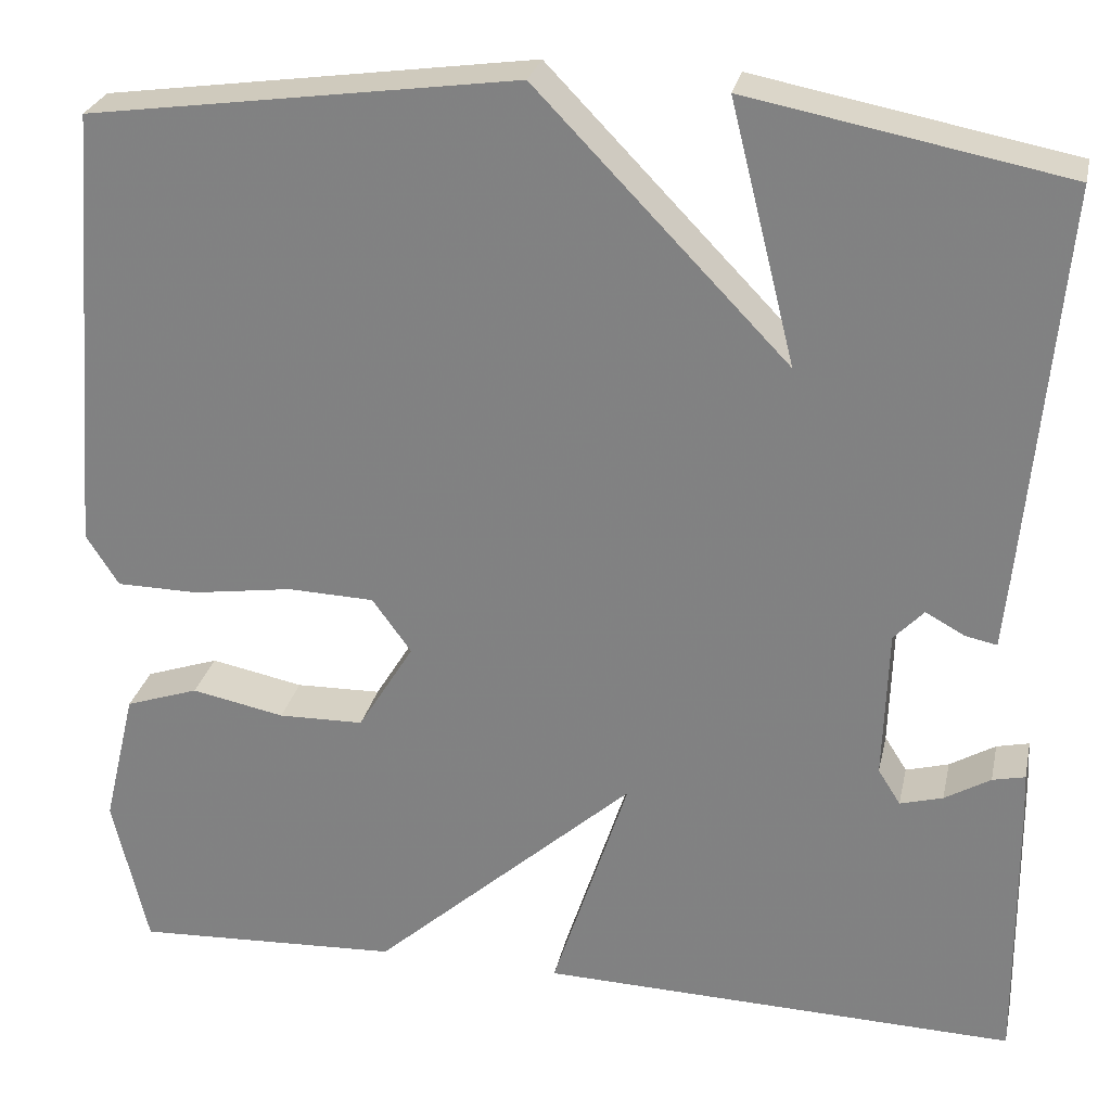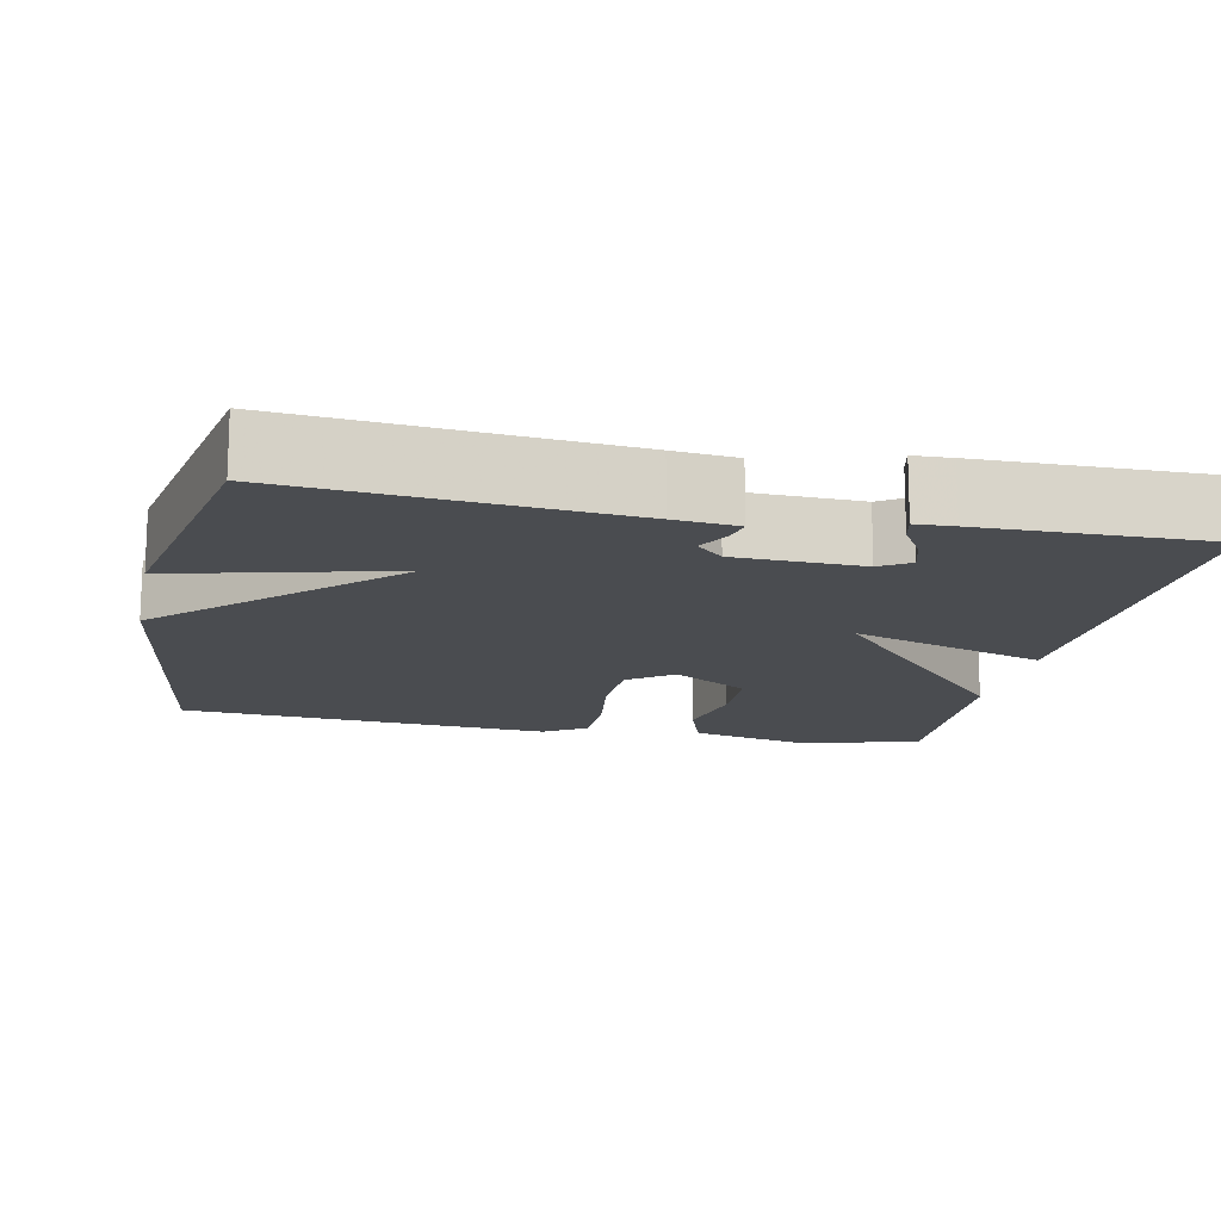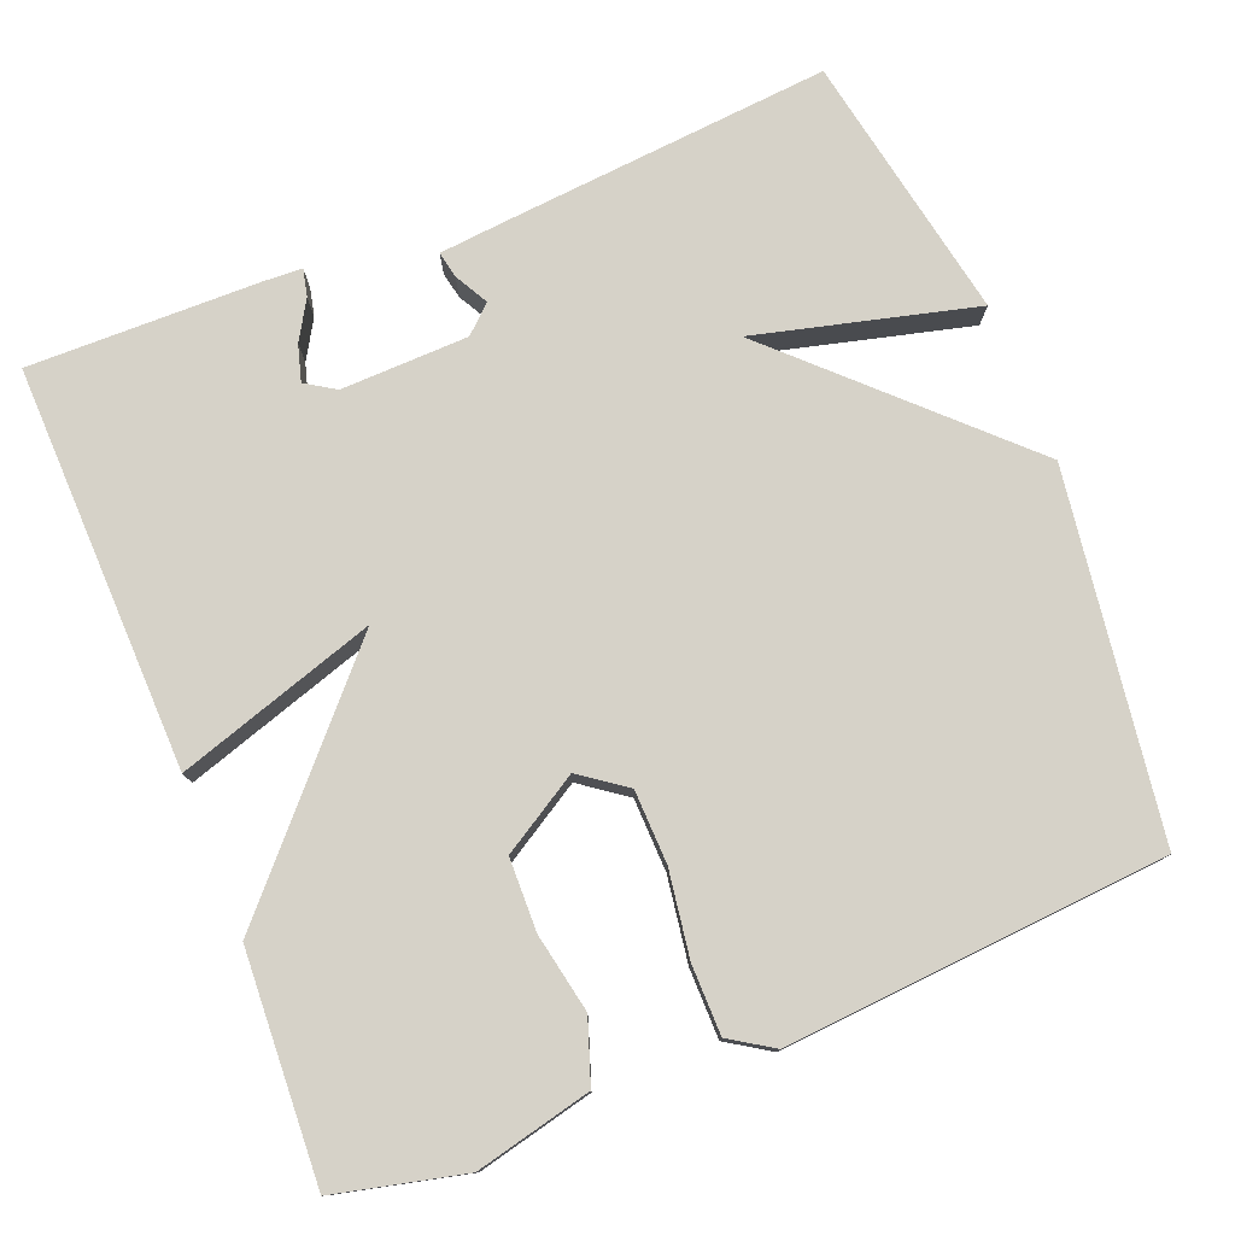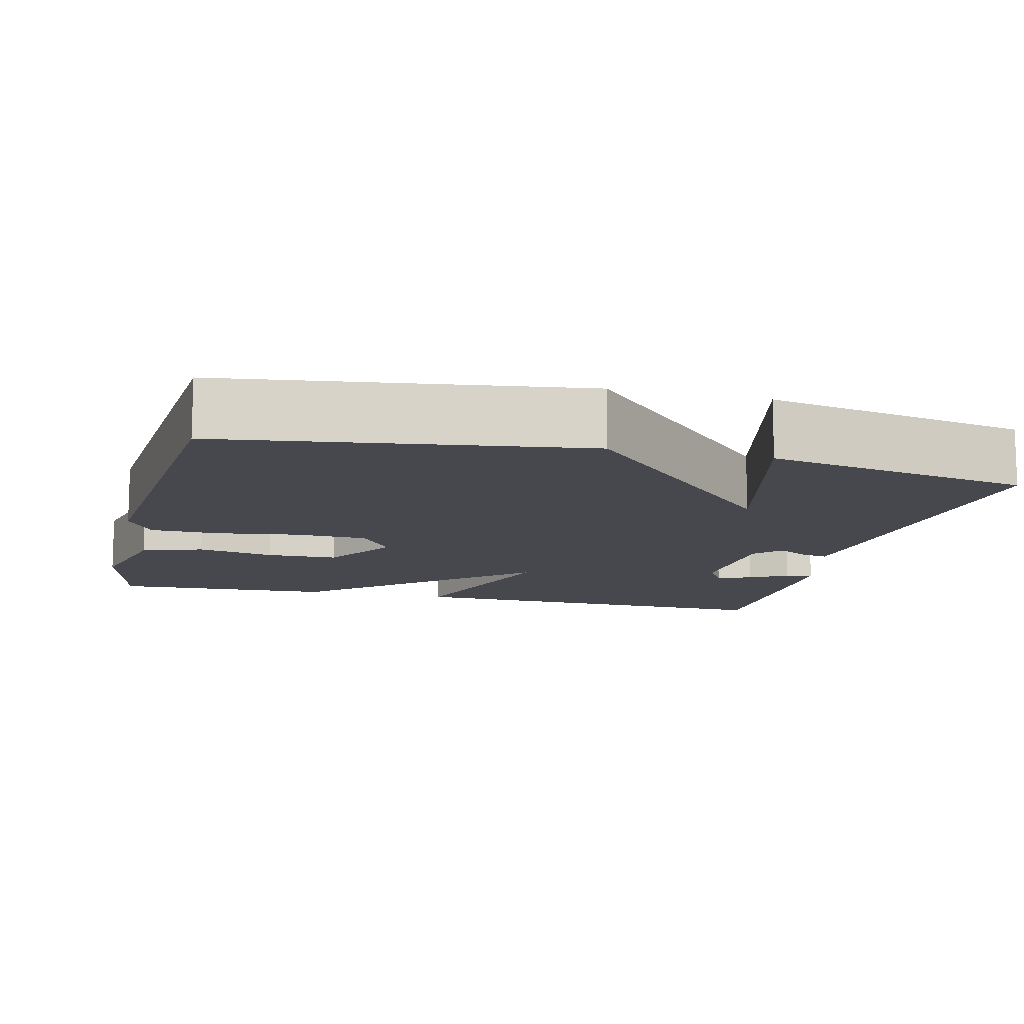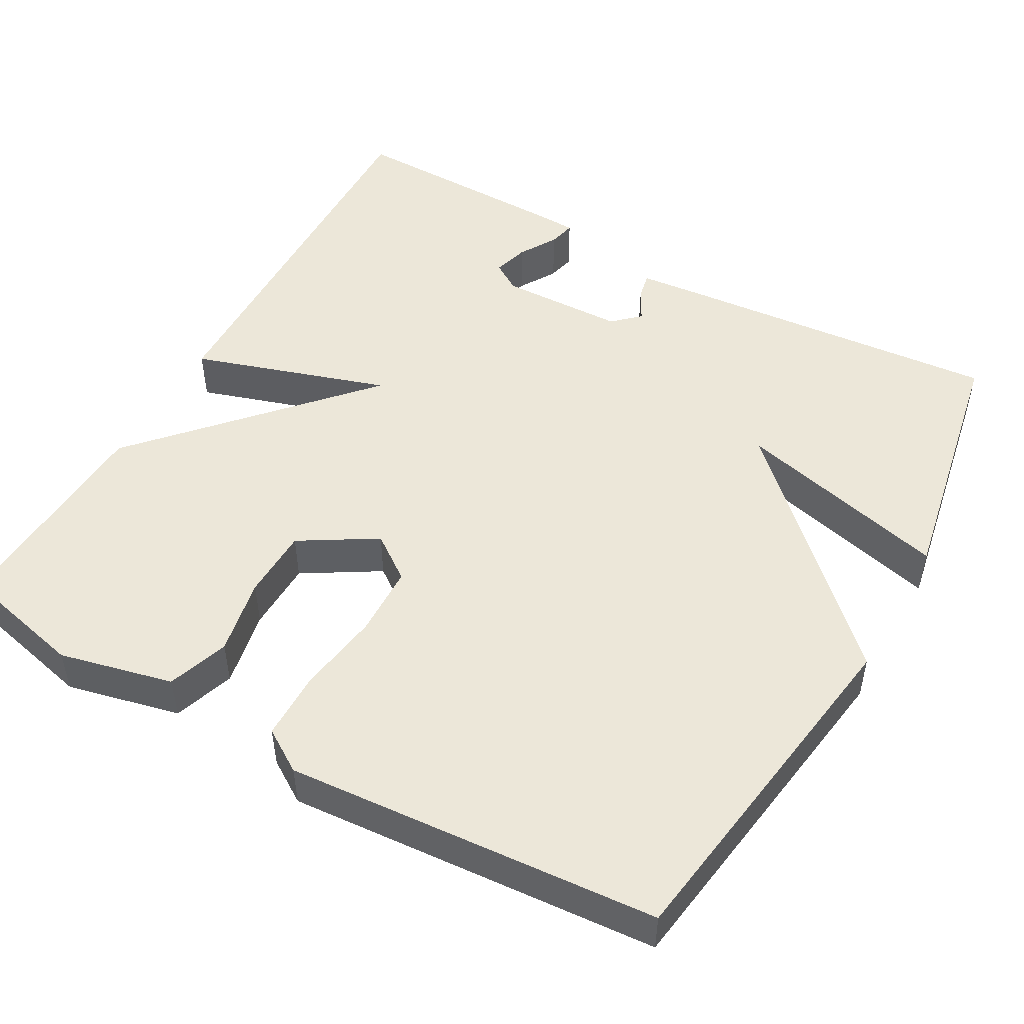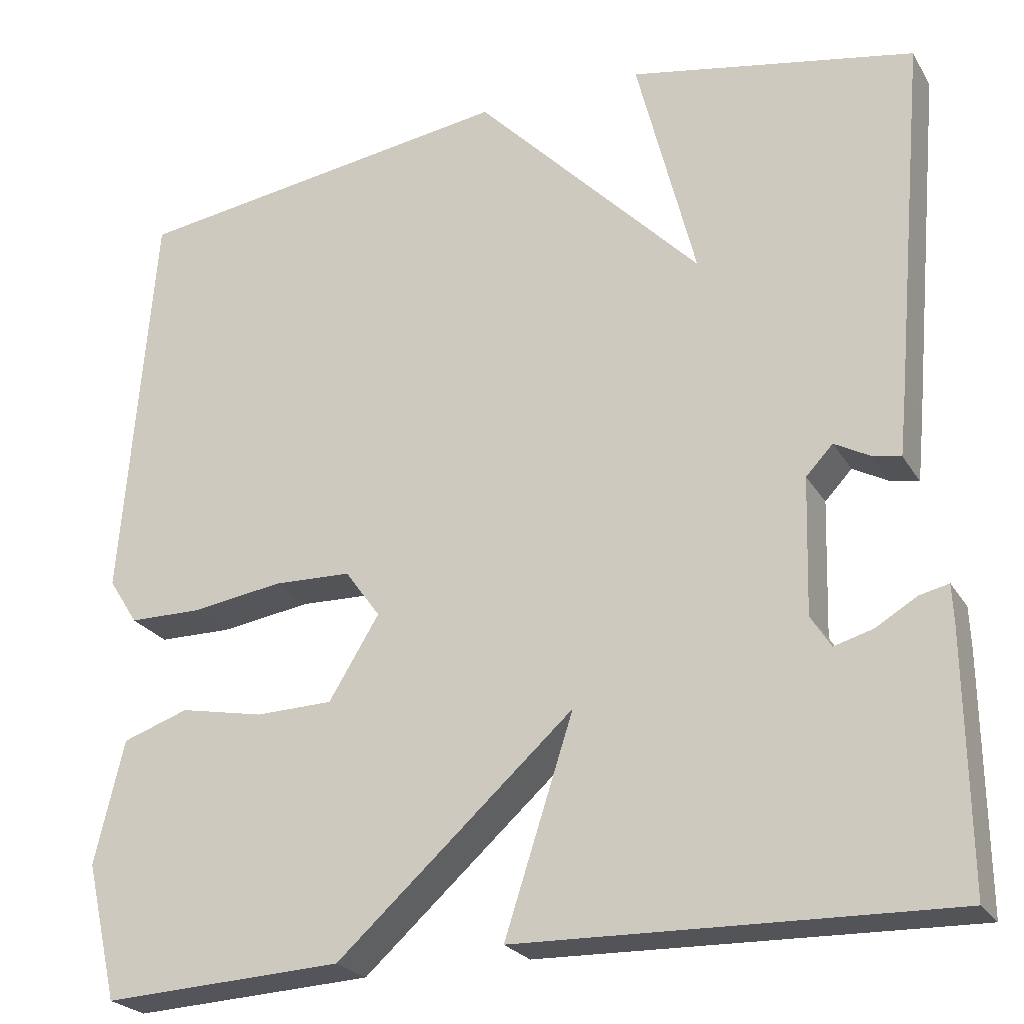
<metadata>
{"format":"obj","ext":"obj","renderer":"f3d","projection":"perspective","resolution":1024,"background":"white","views":[{"elev":27.1,"azim":12.1,"up":"+Z"},{"elev":-14.7,"azim":78.2,"up":"+Y"},{"elev":77.6,"azim":-111.6,"up":"+Y"},{"elev":-11.7,"azim":-13.9,"up":"+Y"},{"elev":49.7,"azim":-60.5,"up":"+Y"},{"elev":-24.2,"azim":24.0,"up":"+Z"}]}
</metadata>
<code>
v -0.5 0.07 -0.5
v -0.538 0.07 -0.337
v -0.503 0.07 -0.19
v -0.424 0.07 -0.163
v -0.324 0.07 -0.183
v -0.232 0.07 -0.181
v -0.172 0.07 -0.083
v -0.214 0.07 -0.025
v -0.307 0.07 -0.022
v -0.415 0.07 -0.038
v -0.503 0.07 -0.037
v -0.538 0.07 0.018
v -0.5 0.07 0.5
v -0.04 0.07 0.565
v 0.23 0.07 0.286
v 0.16 0.07 0.565
v 0.5 0.07 0.5
v 0.462 0.07 0.078
v 0.454 0.07 -0.003
v 0.42 0.07 0.004
v 0.378 0.07 0.027
v 0.346 0.07 -0.007
v 0.341 0.07 -0.169
v 0.365 0.07 -0.207
v 0.411 0.07 -0.194
v 0.46 0.07 -0.165
v 0.495 0.07 -0.157
v 0.497 0.07 -0.206
v 0.5 0.07 -0.5
v -0.013 0.07 -0.486
v 0.069 0.07 -0.233
v -0.213 0.07 -0.486
v -0.5 0 -0.5
v -0.538 0 -0.337
v -0.503 0 -0.19
v -0.424 0 -0.163
v -0.324 0 -0.183
v -0.232 0 -0.181
v -0.172 0 -0.083
v -0.214 0 -0.025
v -0.307 0 -0.022
v -0.415 0 -0.038
v -0.503 0 -0.037
v -0.538 0 0.018
v -0.5 0 0.5
v -0.04 0 0.565
v 0.23 0 0.286
v 0.16 0 0.565
v 0.5 0 0.5
v 0.462 0 0.078
v 0.454 0 -0.003
v 0.42 0 0.004
v 0.378 0 0.027
v 0.346 0 -0.007
v 0.341 0 -0.169
v 0.365 0 -0.207
v 0.411 0 -0.194
v 0.46 0 -0.165
v 0.495 0 -0.157
v 0.497 0 -0.206
v 0.5 0 -0.5
v -0.013 0 -0.486
v 0.069 0 -0.233
v -0.213 0 -0.486
f 1 2 3
f 32 1 3
f 31 32 3
f 28 29 30 31
f 25 26 27 28
f 24 25 28
f 24 28 31
f 23 24 31 3
f 19 20 21
f 18 19 21
f 17 18 21
f 16 17 21
f 15 16 21
f 15 21 22
f 13 14 15
f 12 13 15
f 11 12 15
f 10 11 15
f 9 10 15
f 8 9 15 22
f 7 8 22 23
f 3 4 5
f 3 5 6
f 23 3 6
f 6 7 23
f 35 34 33
f 35 33 64
f 35 64 63
f 63 62 61 60
f 60 59 58 57
f 60 57 56
f 63 60 56
f 35 63 56 55
f 53 52 51
f 53 51 50
f 53 50 49
f 53 49 48
f 53 48 47
f 54 53 47
f 47 46 45
f 47 45 44
f 47 44 43
f 47 43 42
f 47 42 41
f 54 47 41 40
f 55 54 40 39
f 37 36 35
f 38 37 35
f 38 35 55
f 55 39 38
f 1 33 34 2
f 2 34 35 3
f 3 35 36 4
f 4 36 37 5
f 5 37 38 6
f 6 38 39 7
f 7 39 40 8
f 8 40 41 9
f 9 41 42 10
f 10 42 43 11
f 11 43 44 12
f 12 44 45 13
f 13 45 46 14
f 14 46 47 15
f 15 47 48 16
f 16 48 49 17
f 17 49 50 18
f 18 50 51 19
f 19 51 52 20
f 20 52 53 21
f 21 53 54 22
f 22 54 55 23
f 23 55 56 24
f 24 56 57 25
f 25 57 58 26
f 26 58 59 27
f 27 59 60 28
f 28 60 61 29
f 29 61 62 30
f 30 62 63 31
f 31 63 64 32
f 32 64 33 1

</code>
